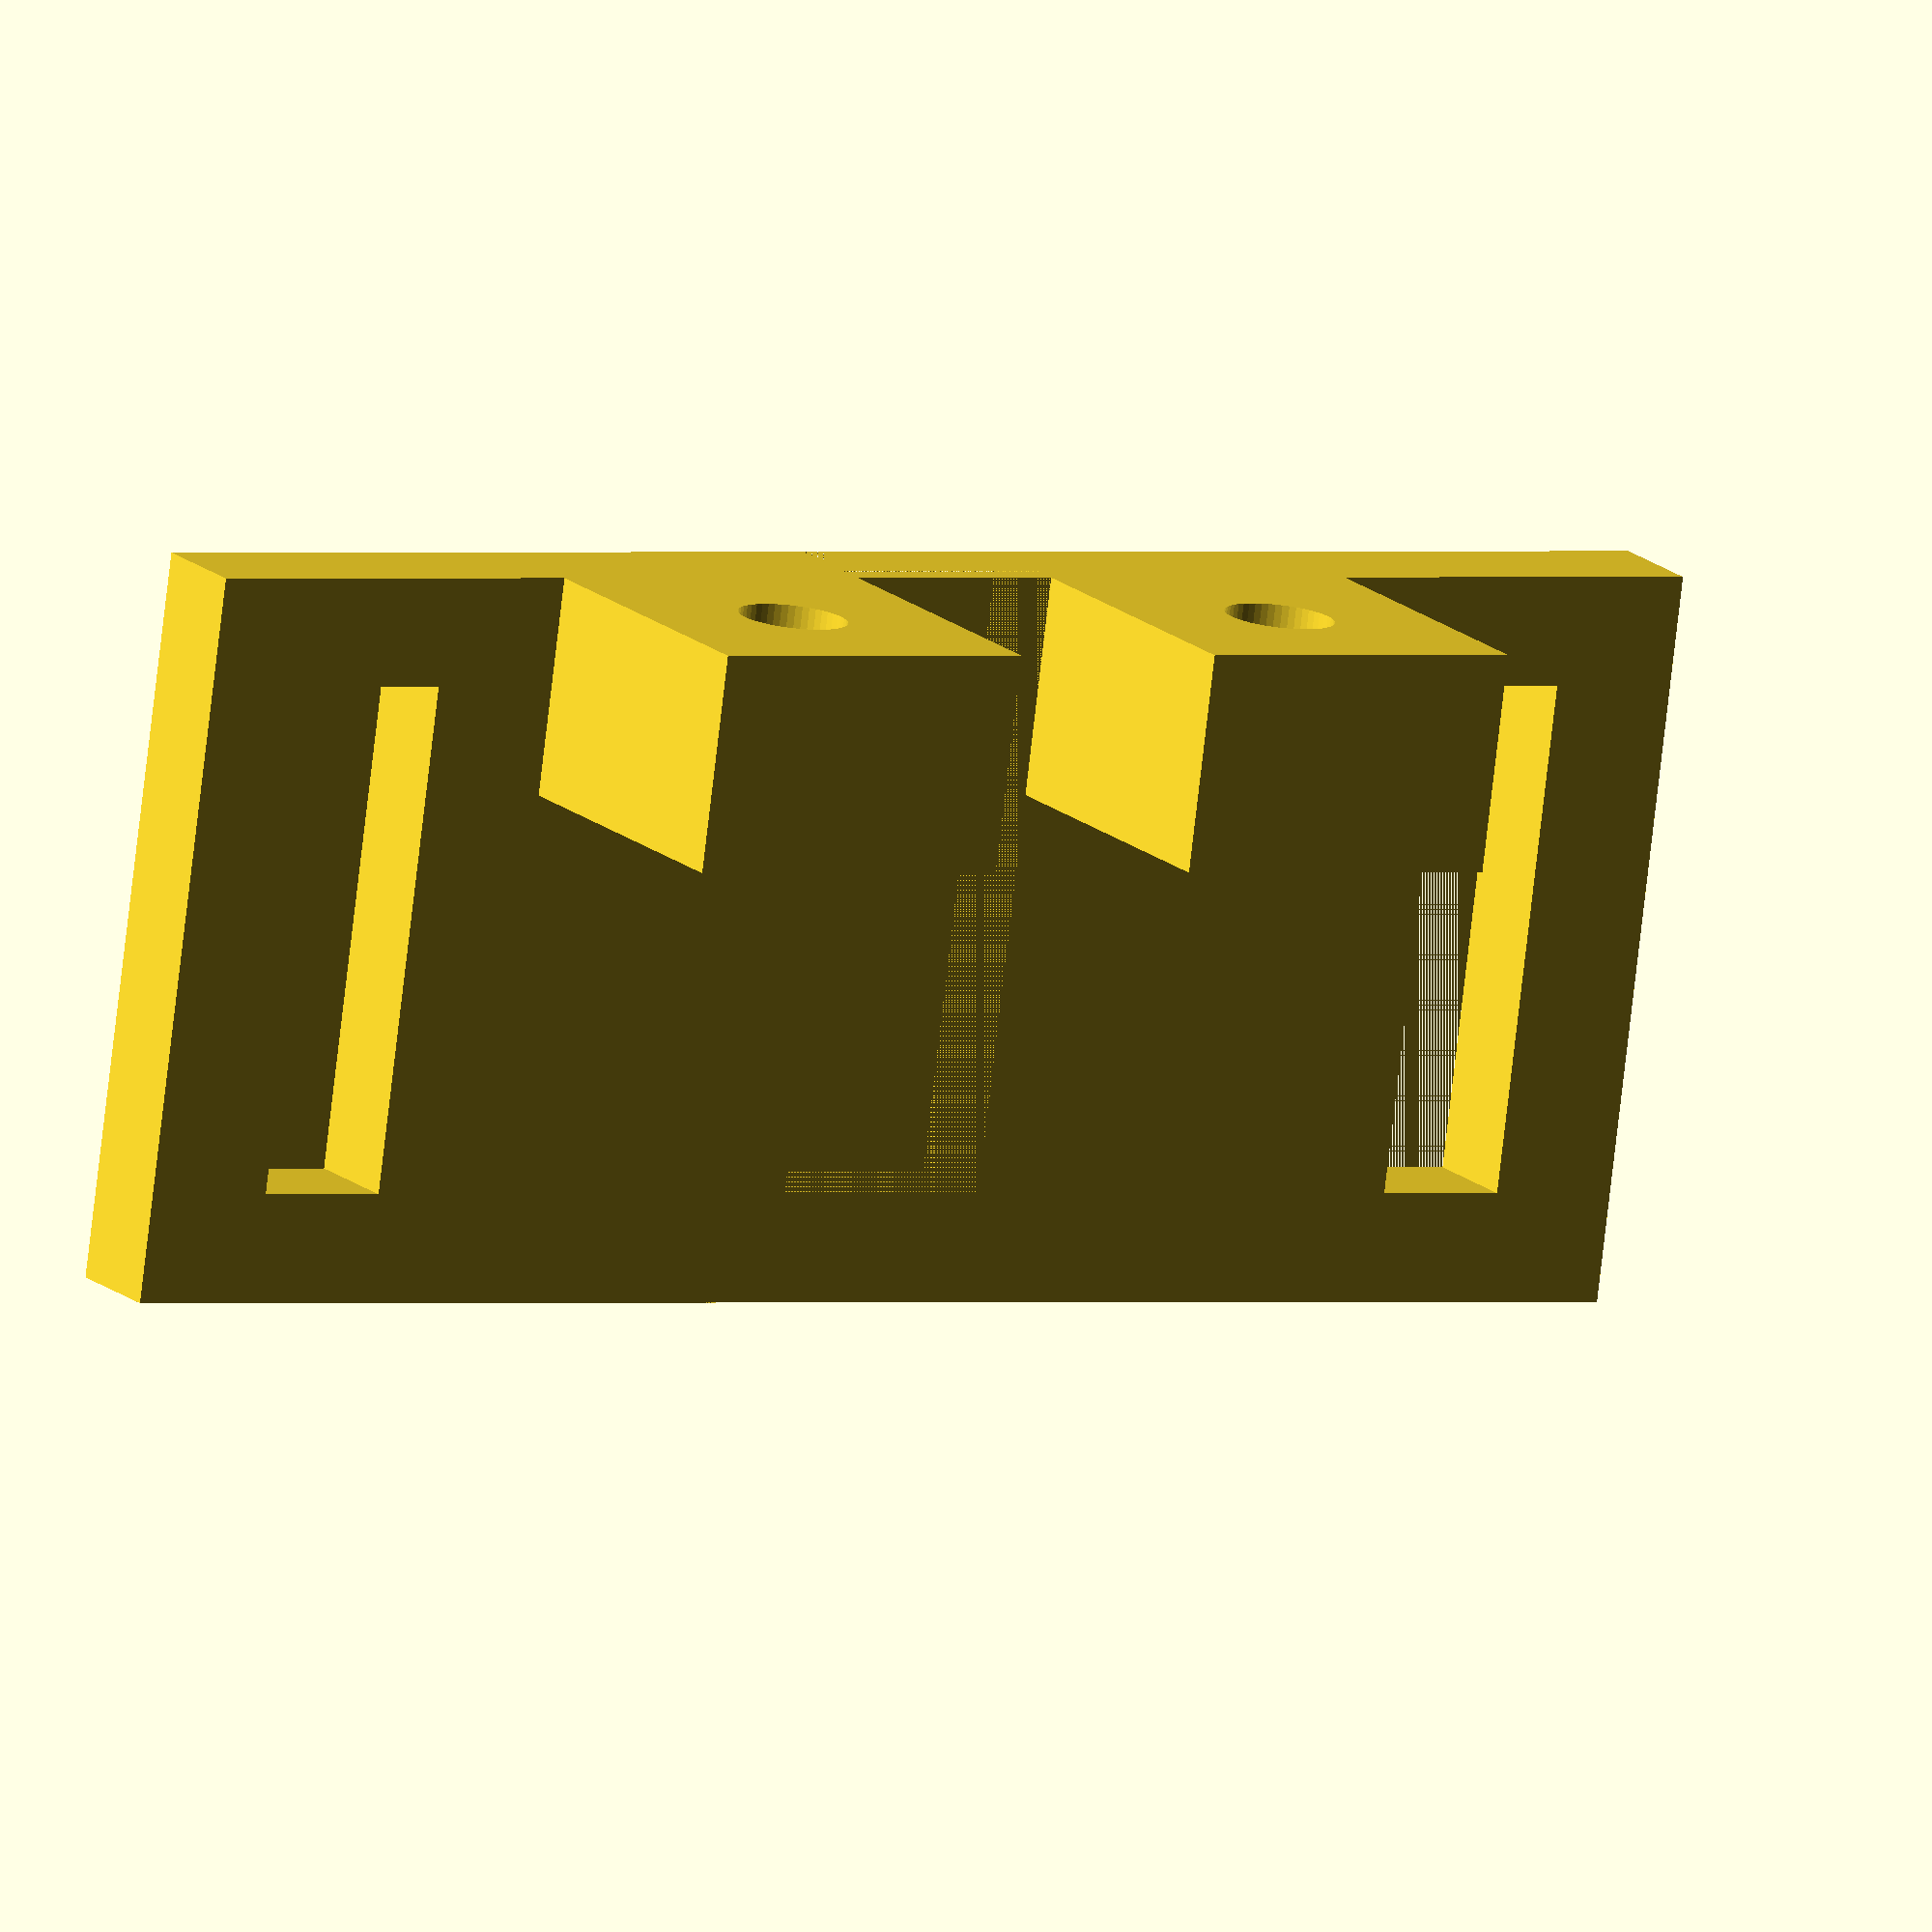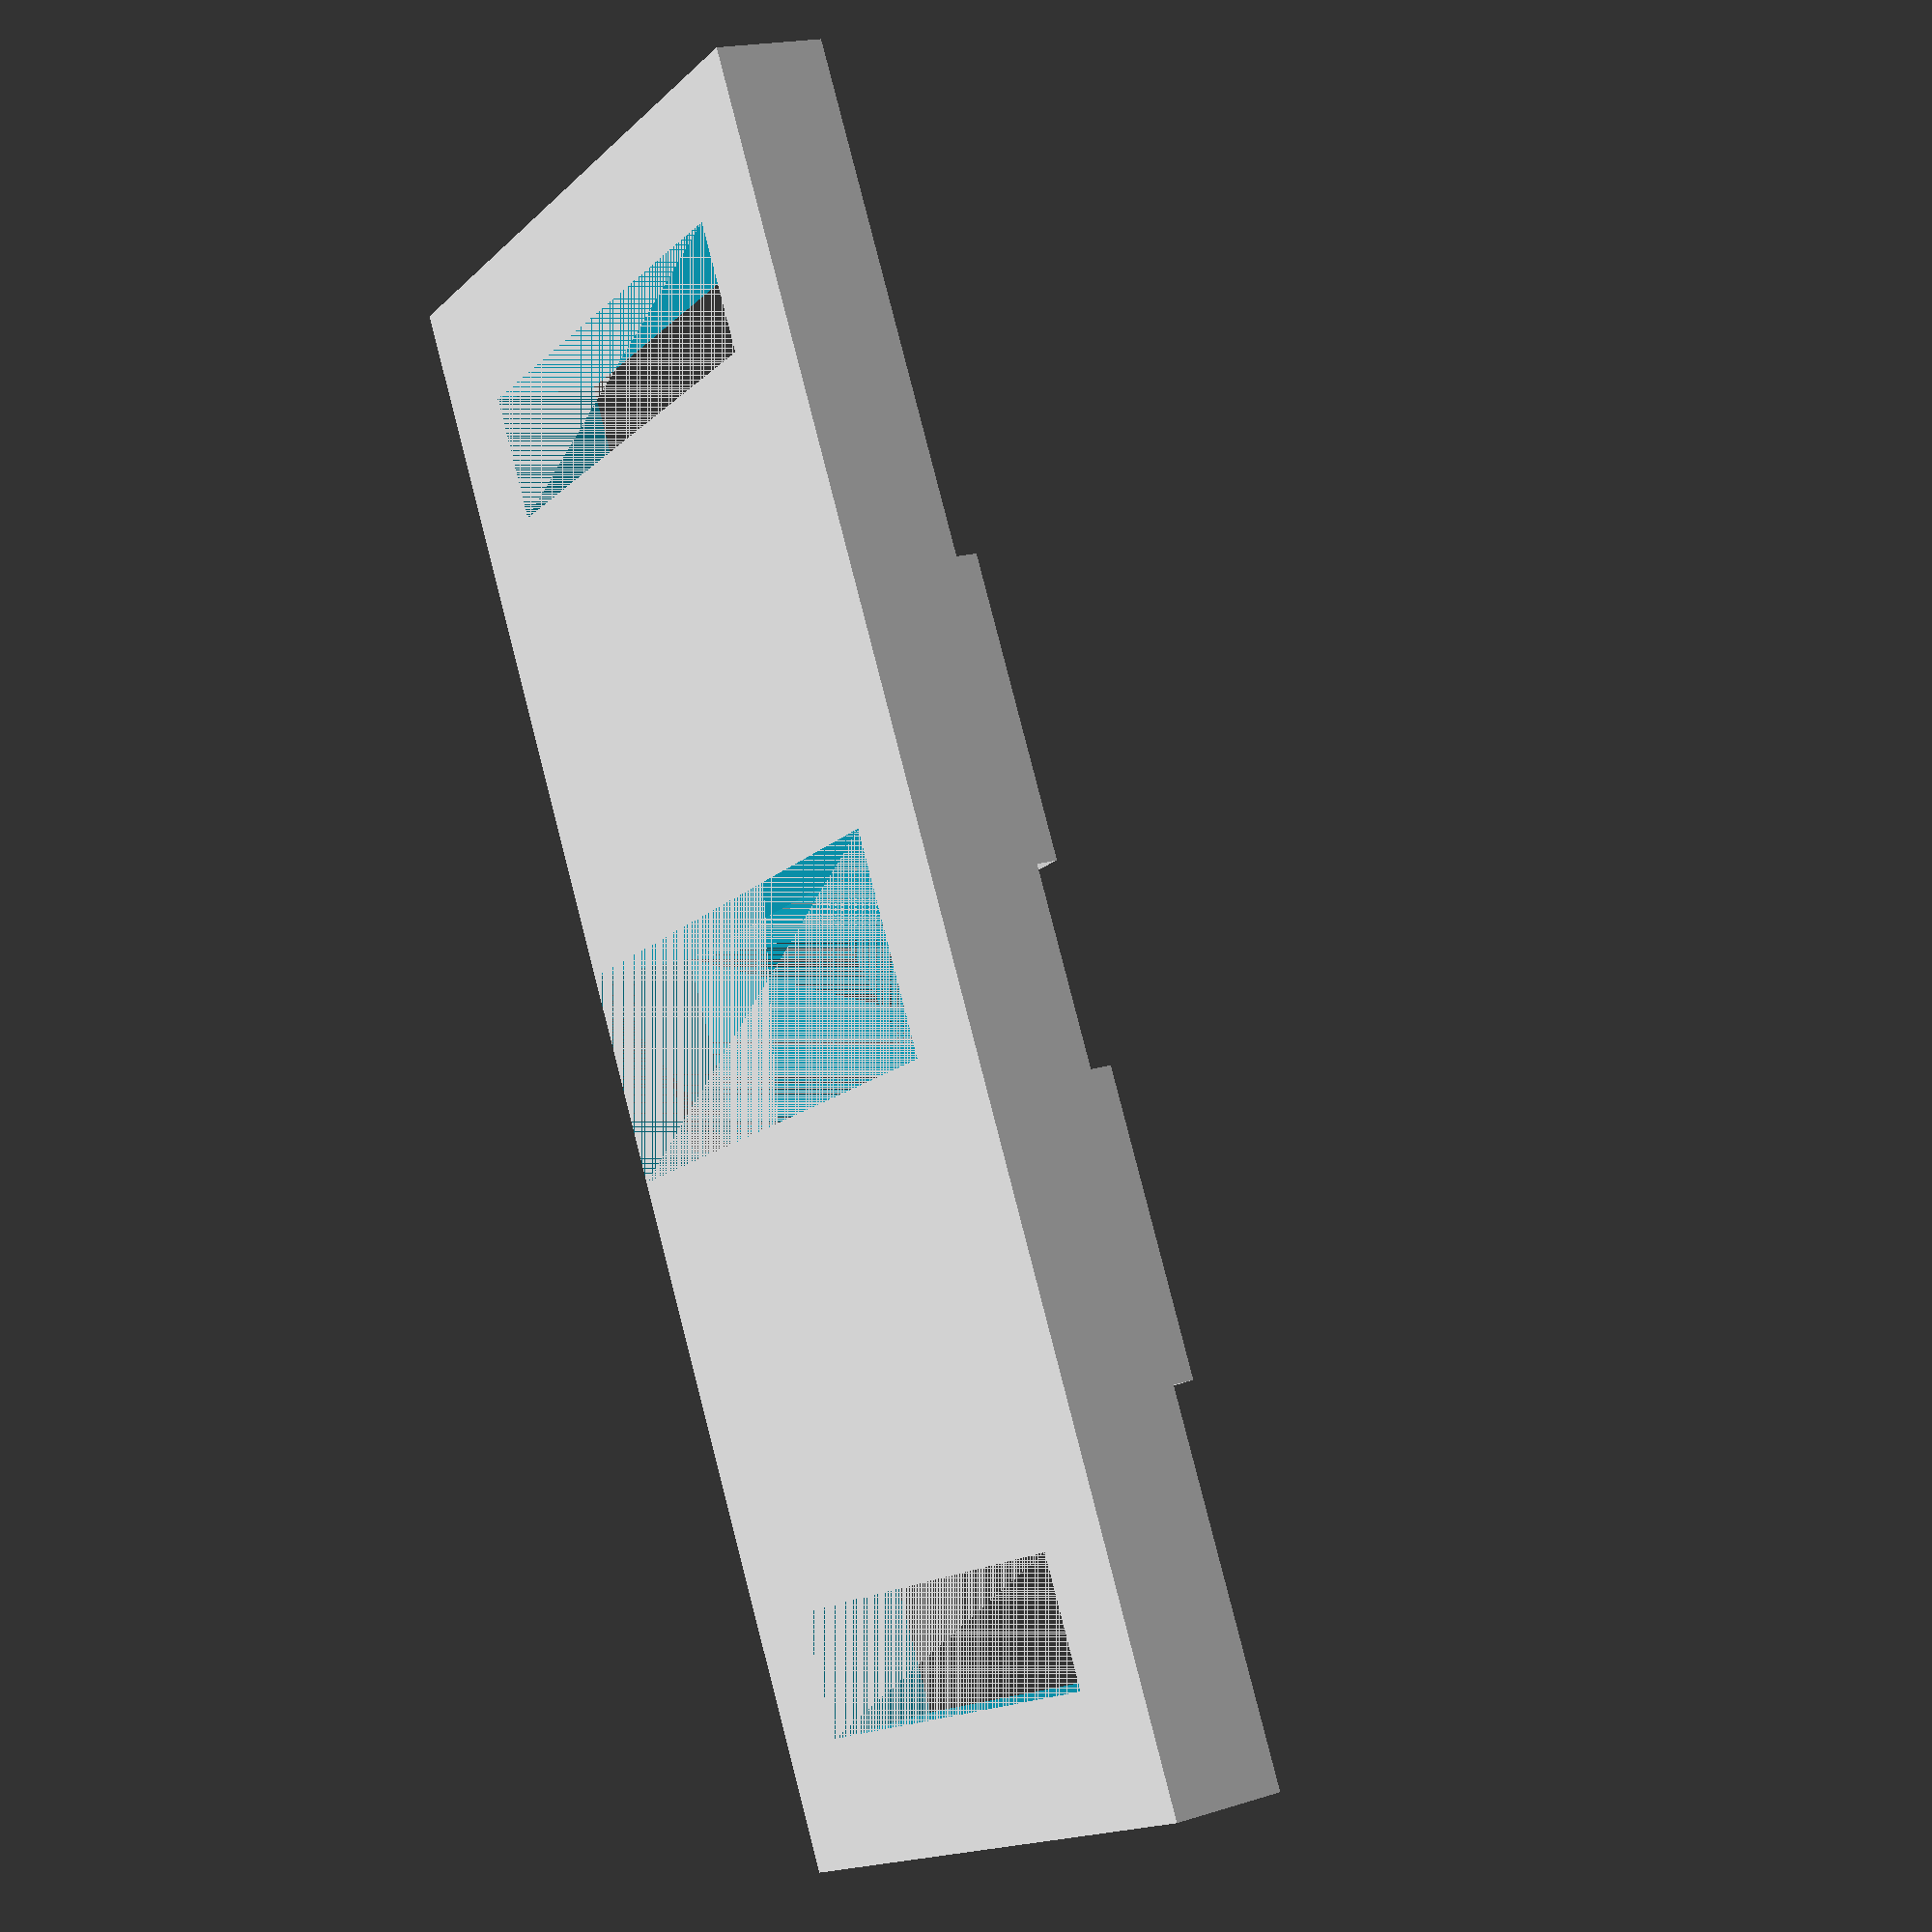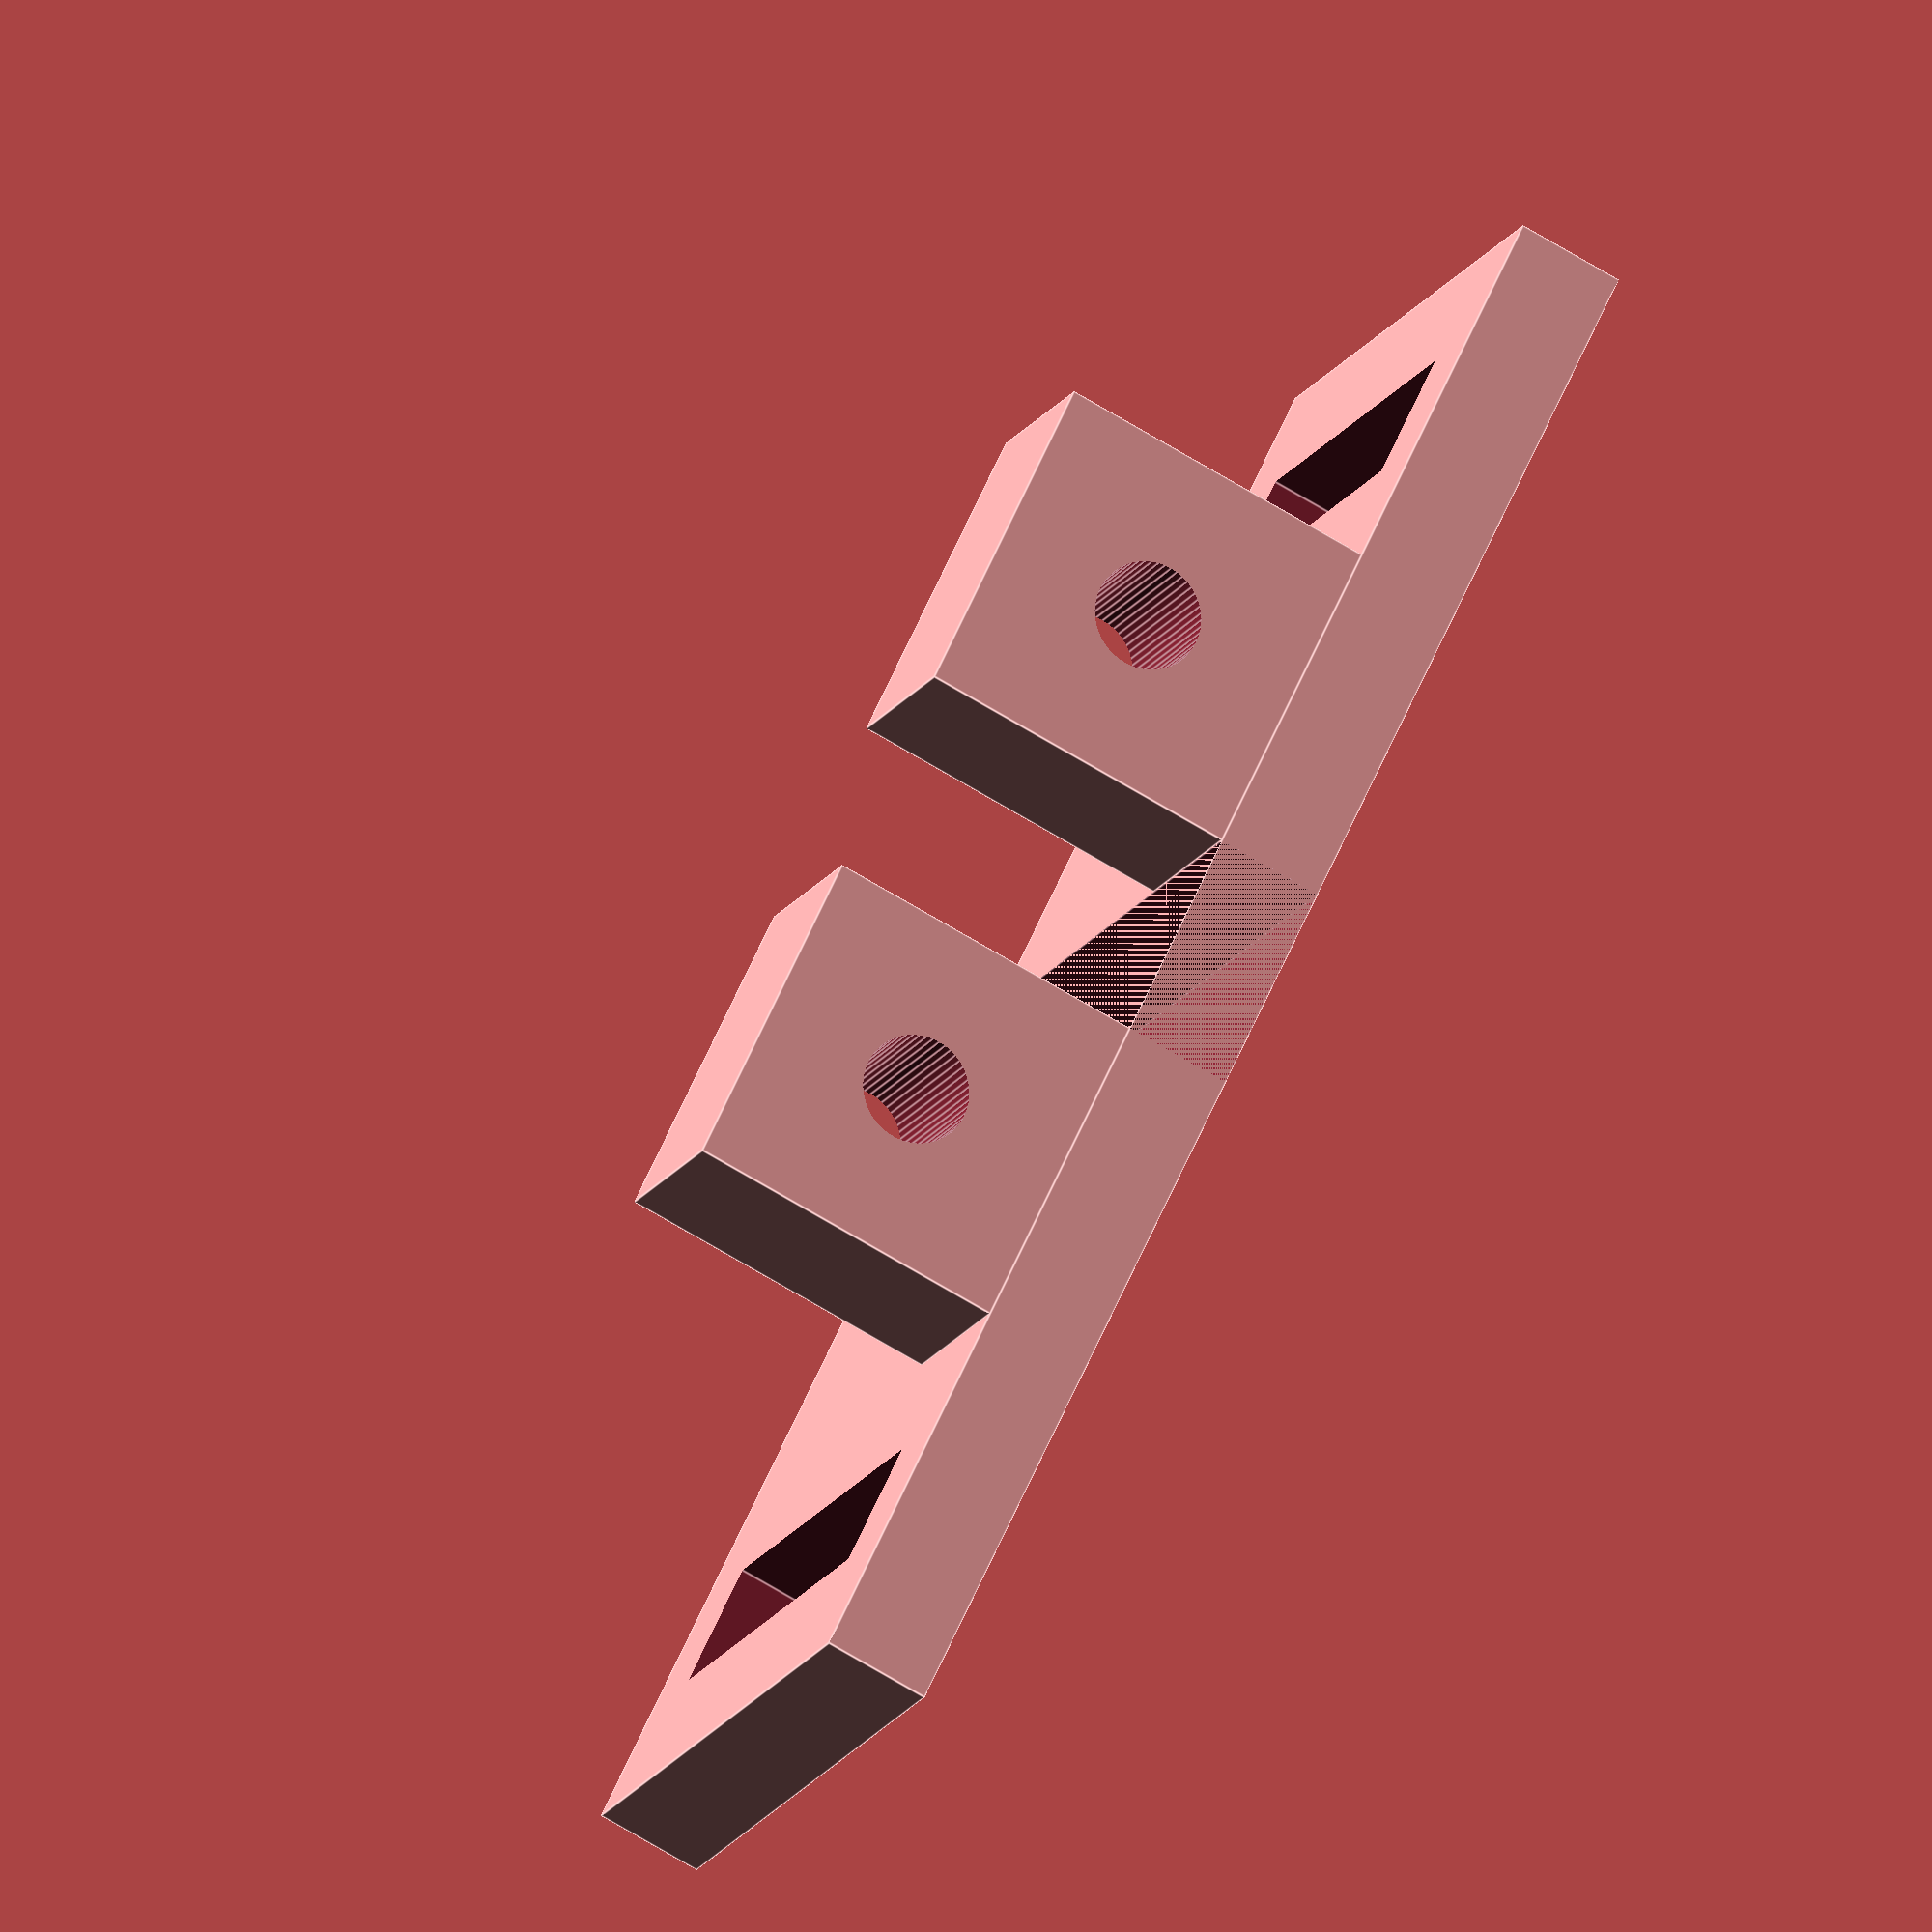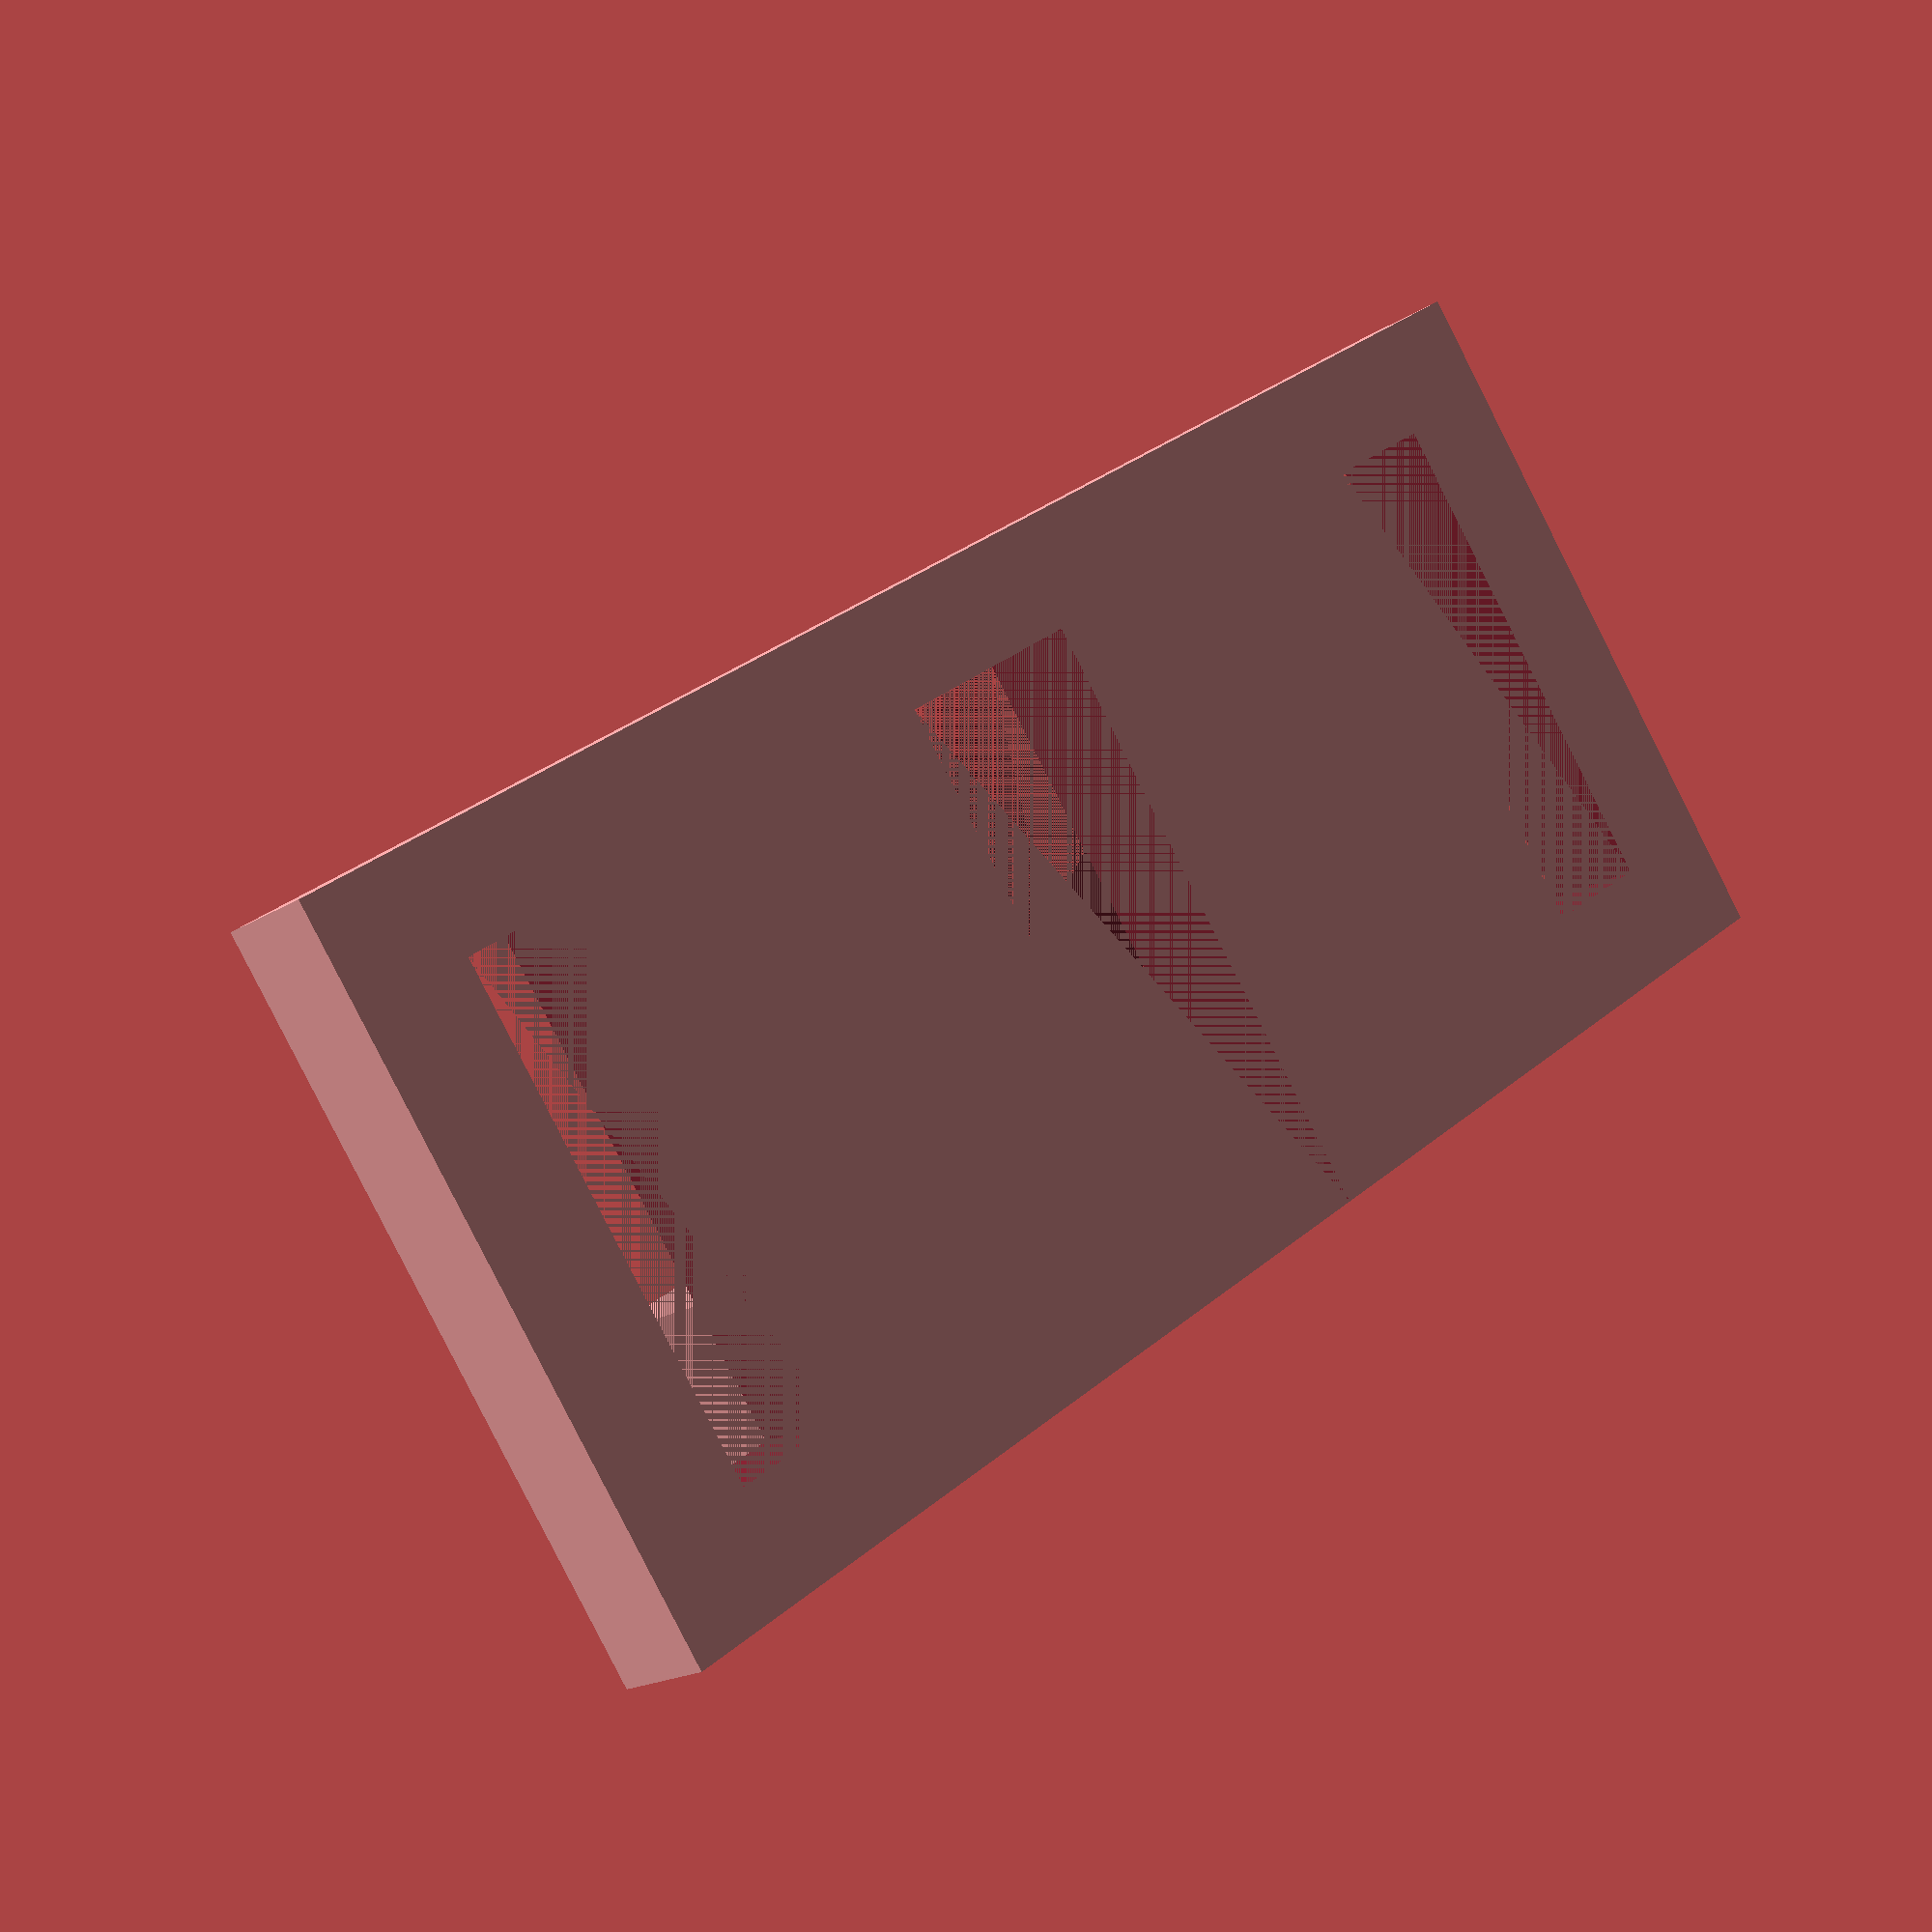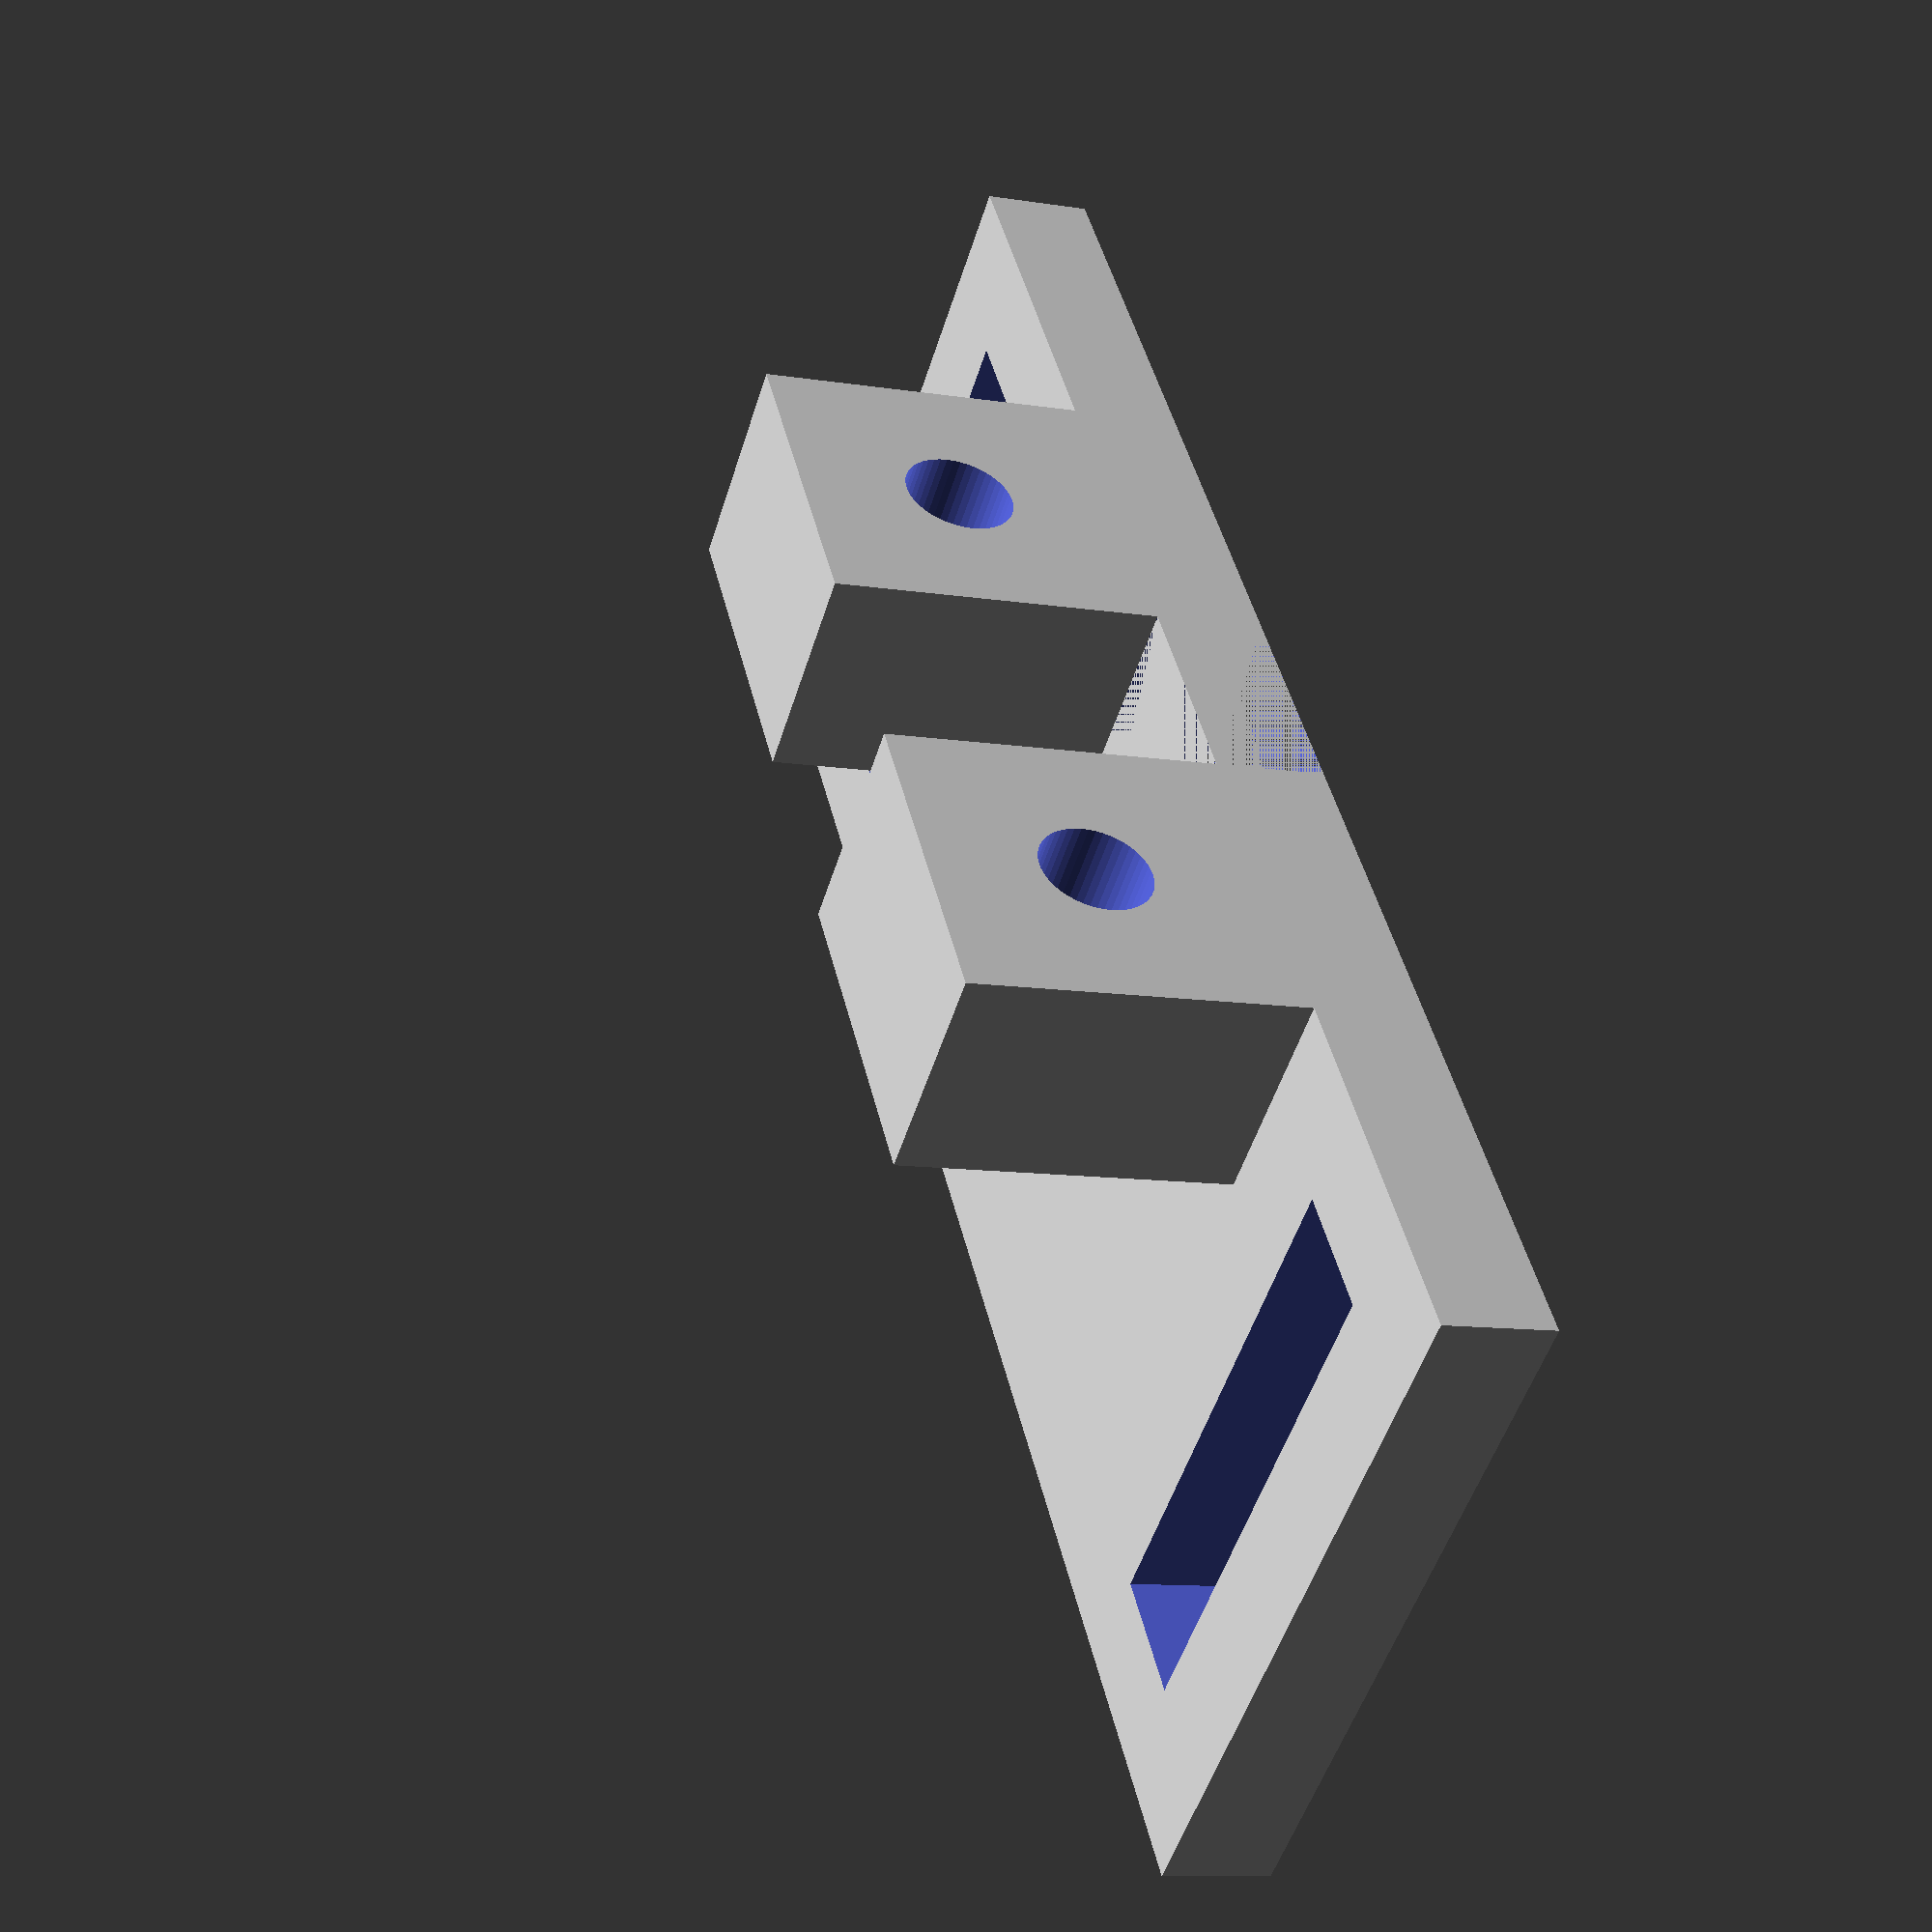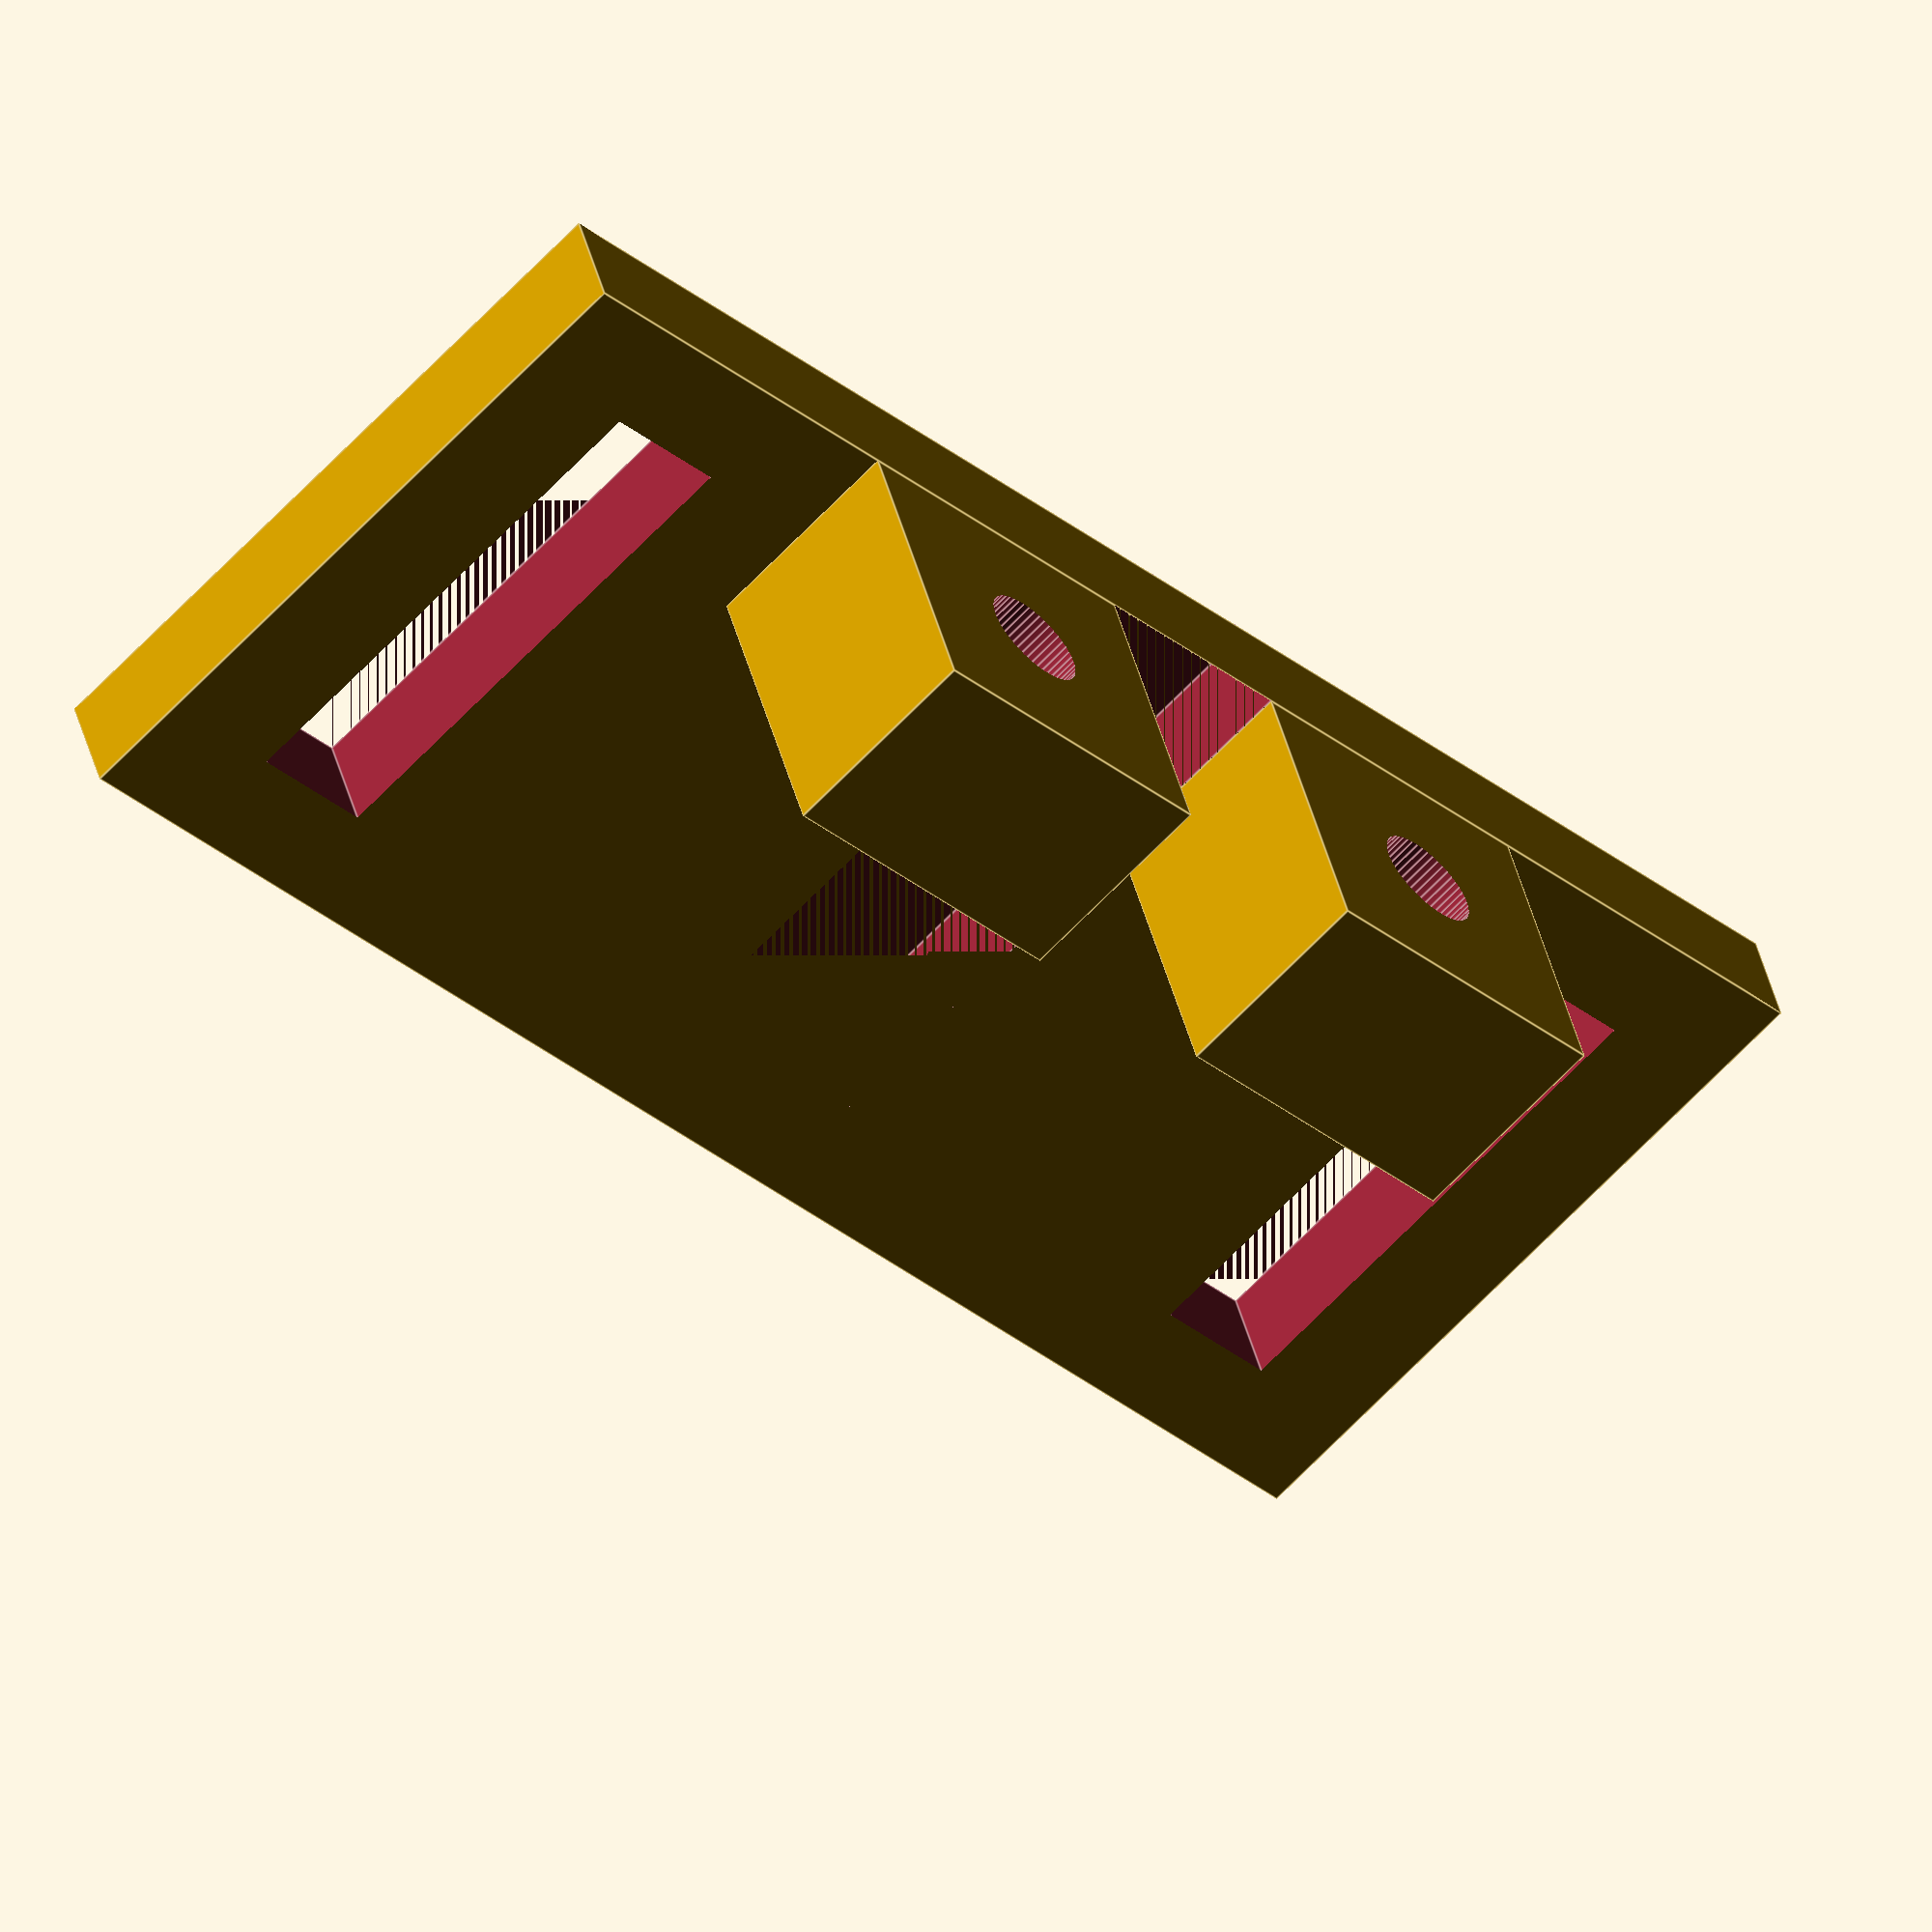
<openscad>
$fn=50;
width = 40;
depth = 20; 
height = 3;
slotsize = 3.5;
fixheight = 20;
margin = 3;
nutslot_width = 5.6;
sensor_board_width = 22;
sensor_board_height = 11+5.2; 
total_width = sensor_board_width + 4*margin + 2*nutslot_width;
magnet_diameter = 6;
mountBarWidth = 0.5*total_width-0.5*magnet_diameter-3*slotsize;
nutsize = 3;

difference() {
    // Adjustable mounting slots for vertical plate
    slottedPlate(total_width, depth, height, slotsize);
    // Slot which allows alignment nut to pass through
    translate([0.5*total_width-0.5*magnet_diameter,0,0]) {
        cube([magnet_diameter,fixheight-margin, height]);
    }
}

// Support mounting bars to mount the vertical plate to the base
// This way the plate can be removed after the separete vertical plate
// has been aligned properly to make it easy to attach the sensor to the seperate mounting plate
translate([3*slotsize,0,height]) {
    mountBar();
}
translate([total_width*0.5+0.5*magnet_diameter,0,height]) {
    mountBar();
}

module mountBar() {
    difference() {
        cube([mountBarWidth,2*margin,height*3]);
        translate([0.5*mountBarWidth,0.5*mountBarWidth,height*1.5]) {
            rotate([90,0,0]) {
                cylinder(h=4*height,d=nutsize, center=true);
            }
        }
    }  
}

module slottedPlate(plateWidth, plateDepth, plateHeight, slotWidth) {
    difference() {
        cube([plateWidth,plateDepth,plateHeight]);
        translate([slotWidth, plateHeight, 0]) {
            cube([slotWidth,plateDepth-2*plateHeight,plateHeight+1]);
        }
        translate([plateWidth - 2*slotWidth, plateHeight,0]) {
            cube([slotWidth,plateDepth-2*plateHeight,plateHeight+1]);
        }
    }
}

module nutslot() {
	translate([(0.5 * nutslot_width) - (0.5 * slotsize), 0, 0]) {
		cube([slotsize, 0.5*slotsize, fixheight - slotsize]);
	}
	translate([0, 0.5*slotsize, 0]) {
		cube([nutslot_width, 0.5*slotsize, fixheight - slotsize]);
	}
}
</openscad>
<views>
elev=164.6 azim=7.6 roll=209.2 proj=o view=solid
elev=161.6 azim=118.8 roll=301.2 proj=p view=solid
elev=251.6 azim=143.4 roll=120.9 proj=o view=edges
elev=198.2 azim=215.4 roll=38.8 proj=p view=wireframe
elev=10.8 azim=232.6 roll=68.6 proj=p view=solid
elev=320.0 azim=224.1 roll=346.8 proj=o view=edges
</views>
